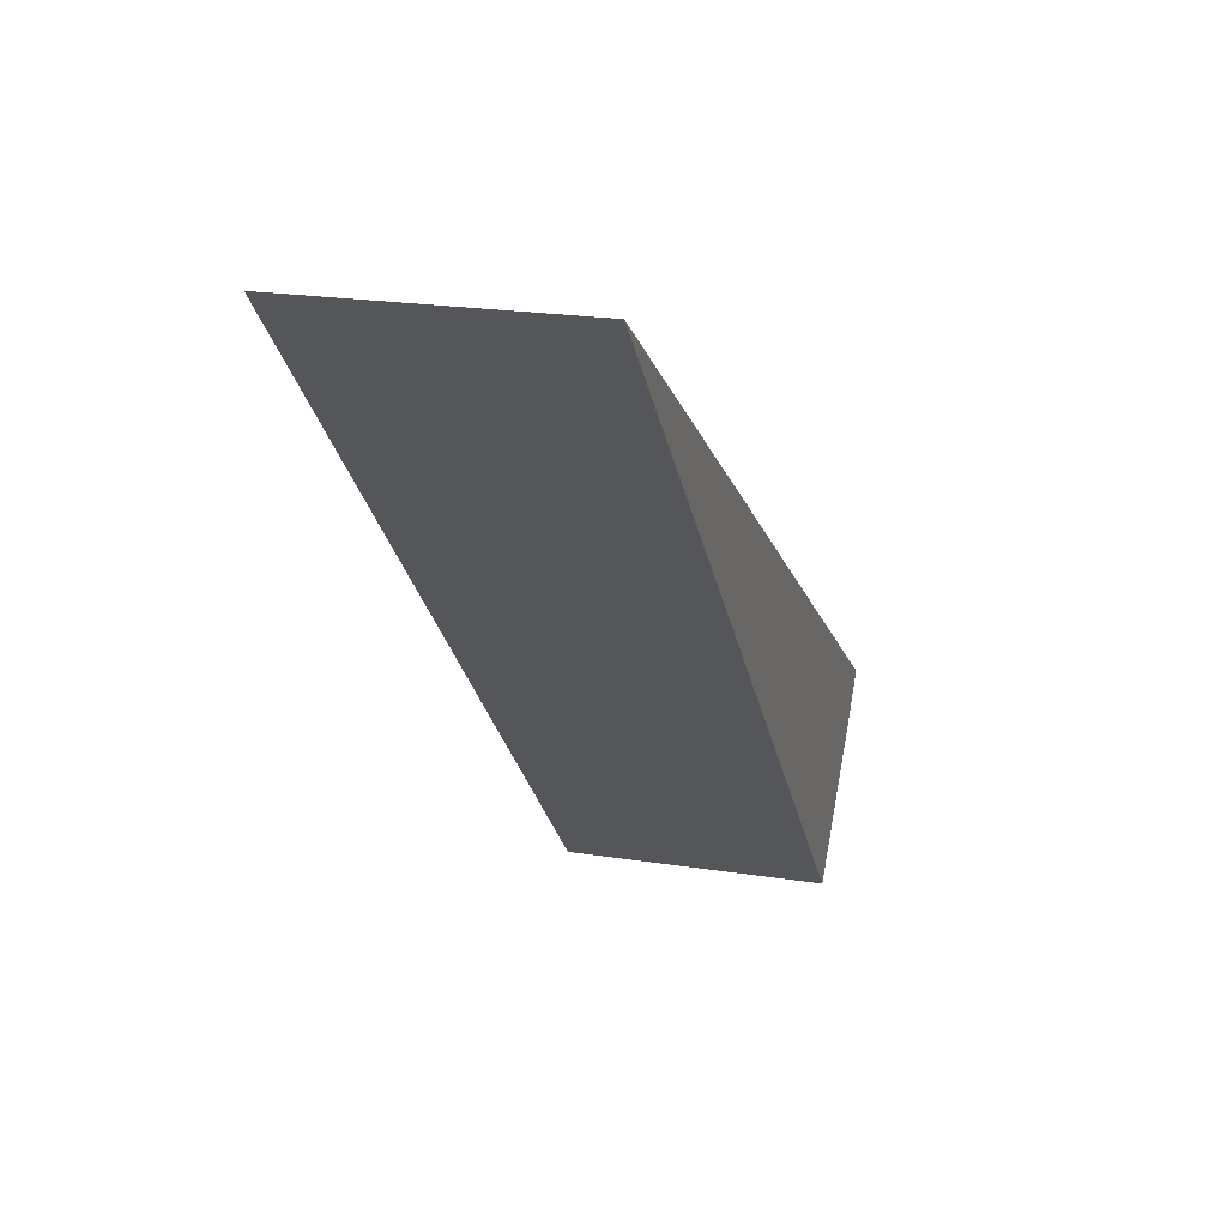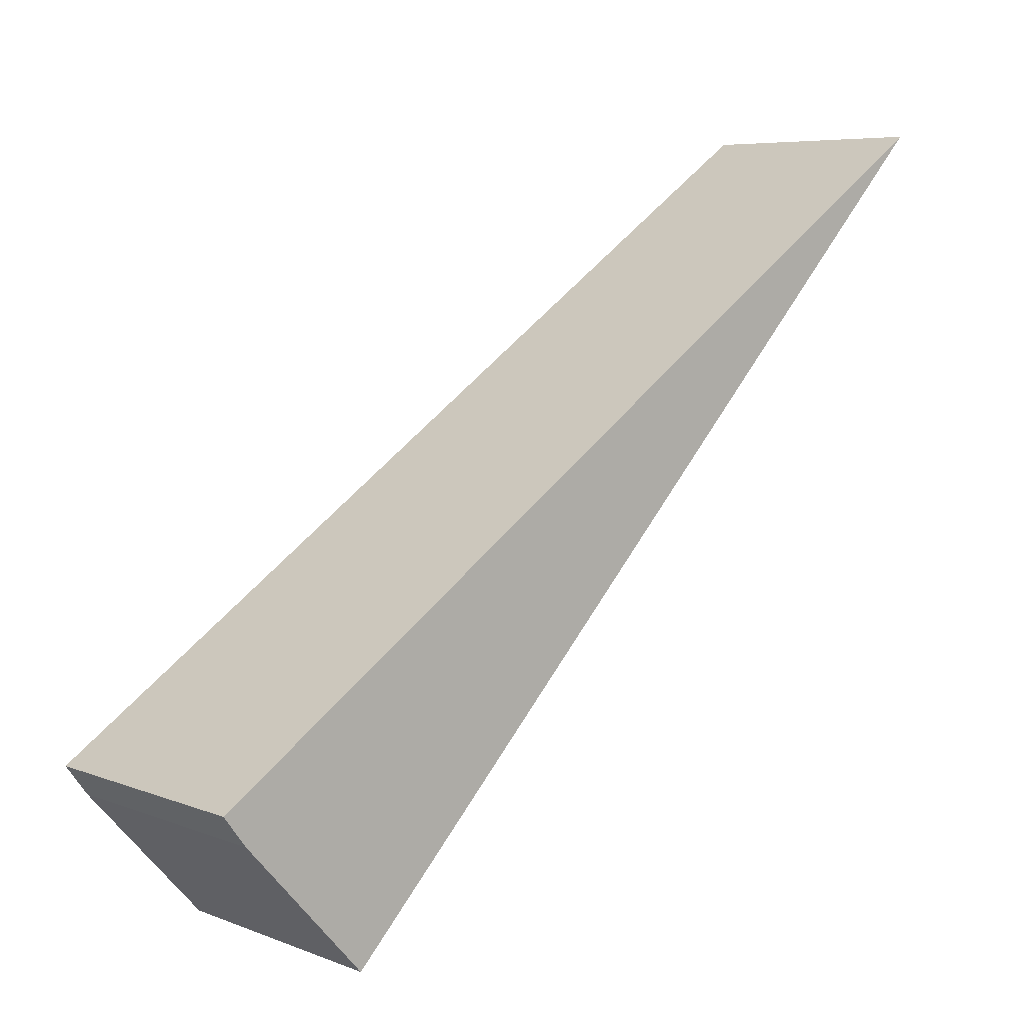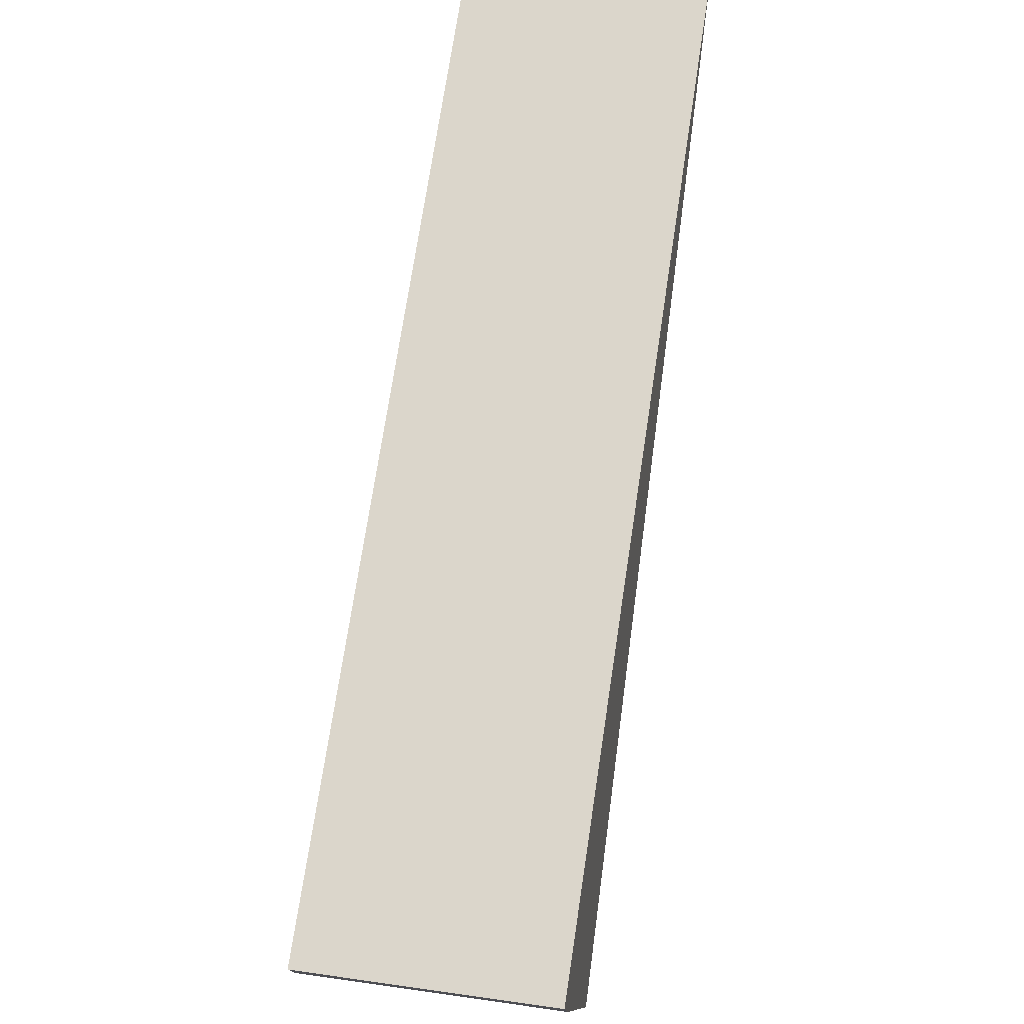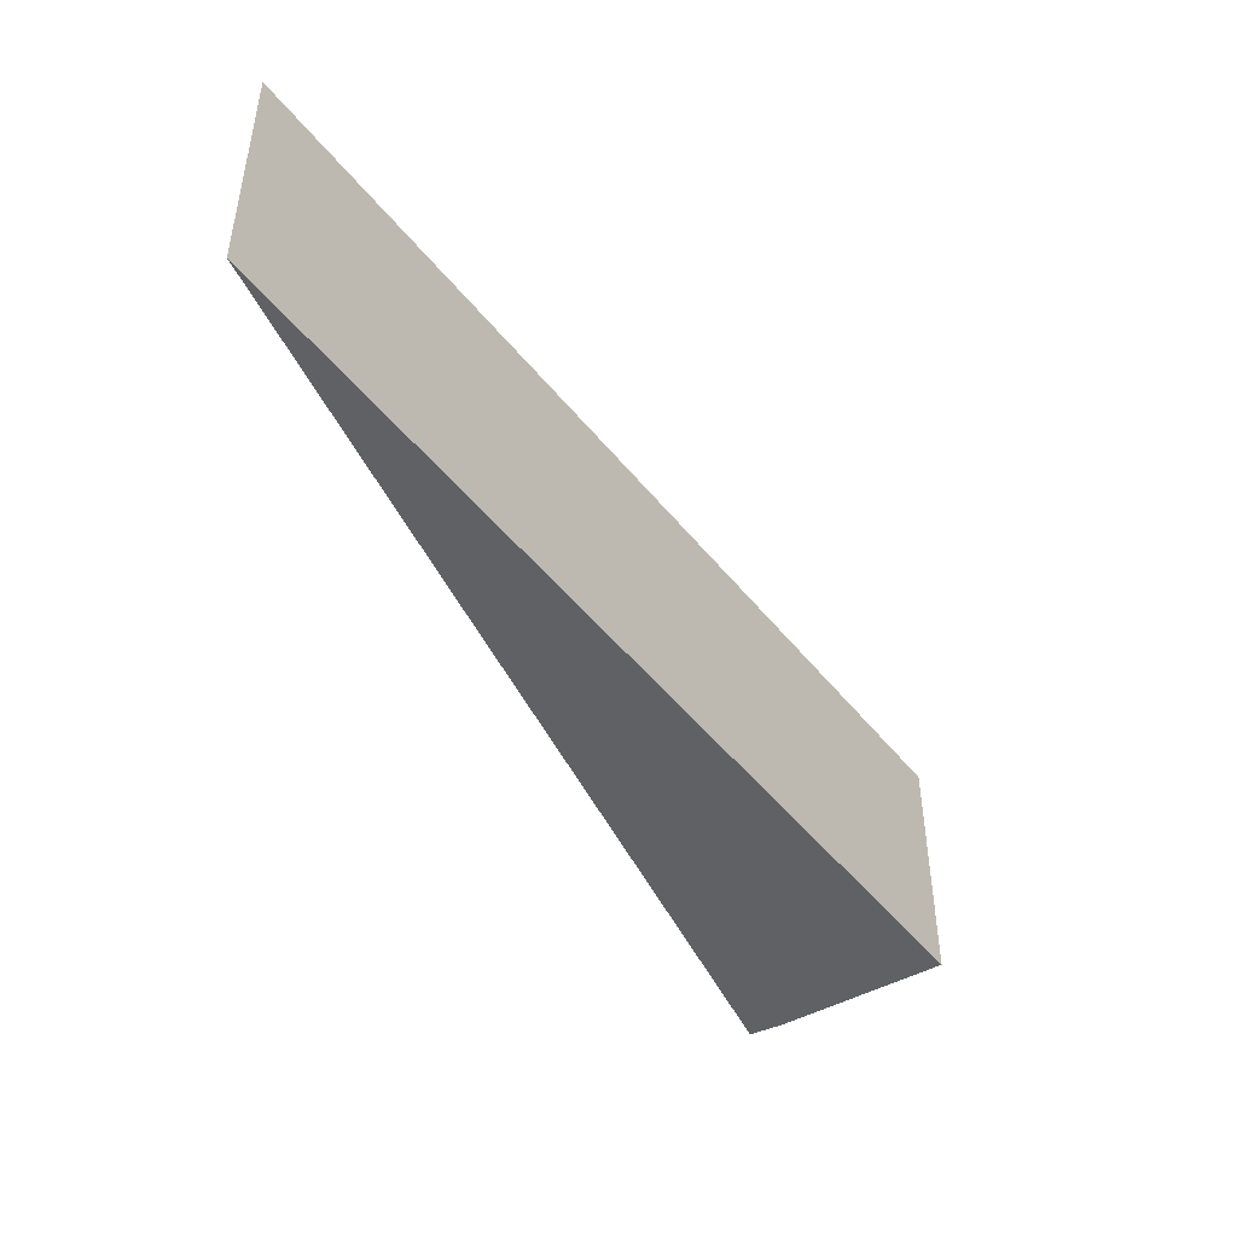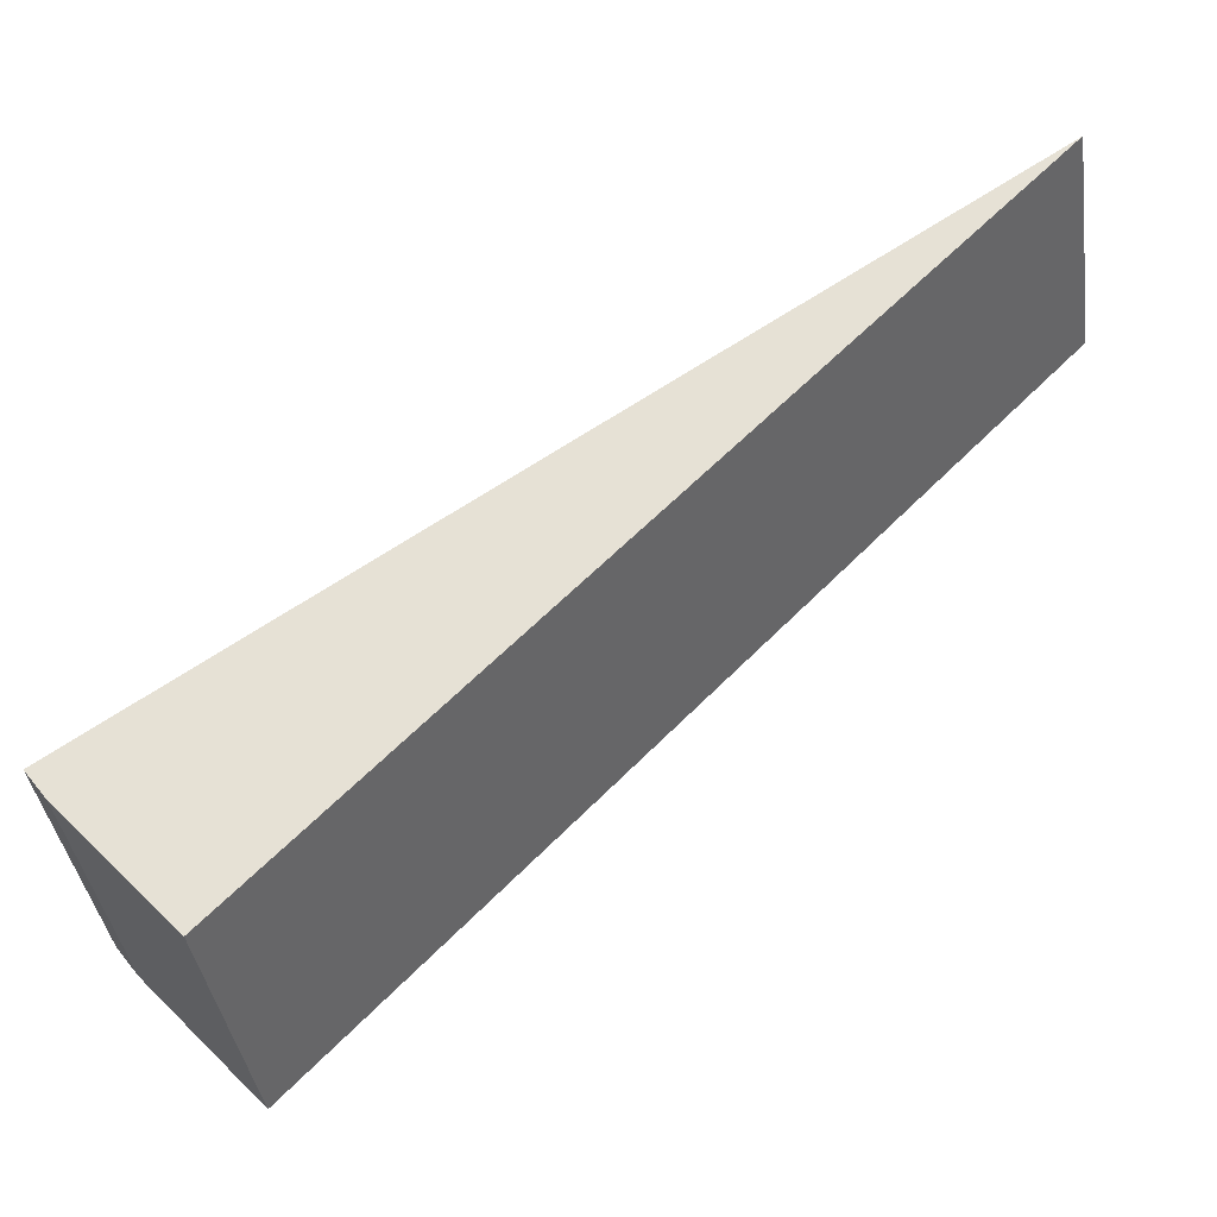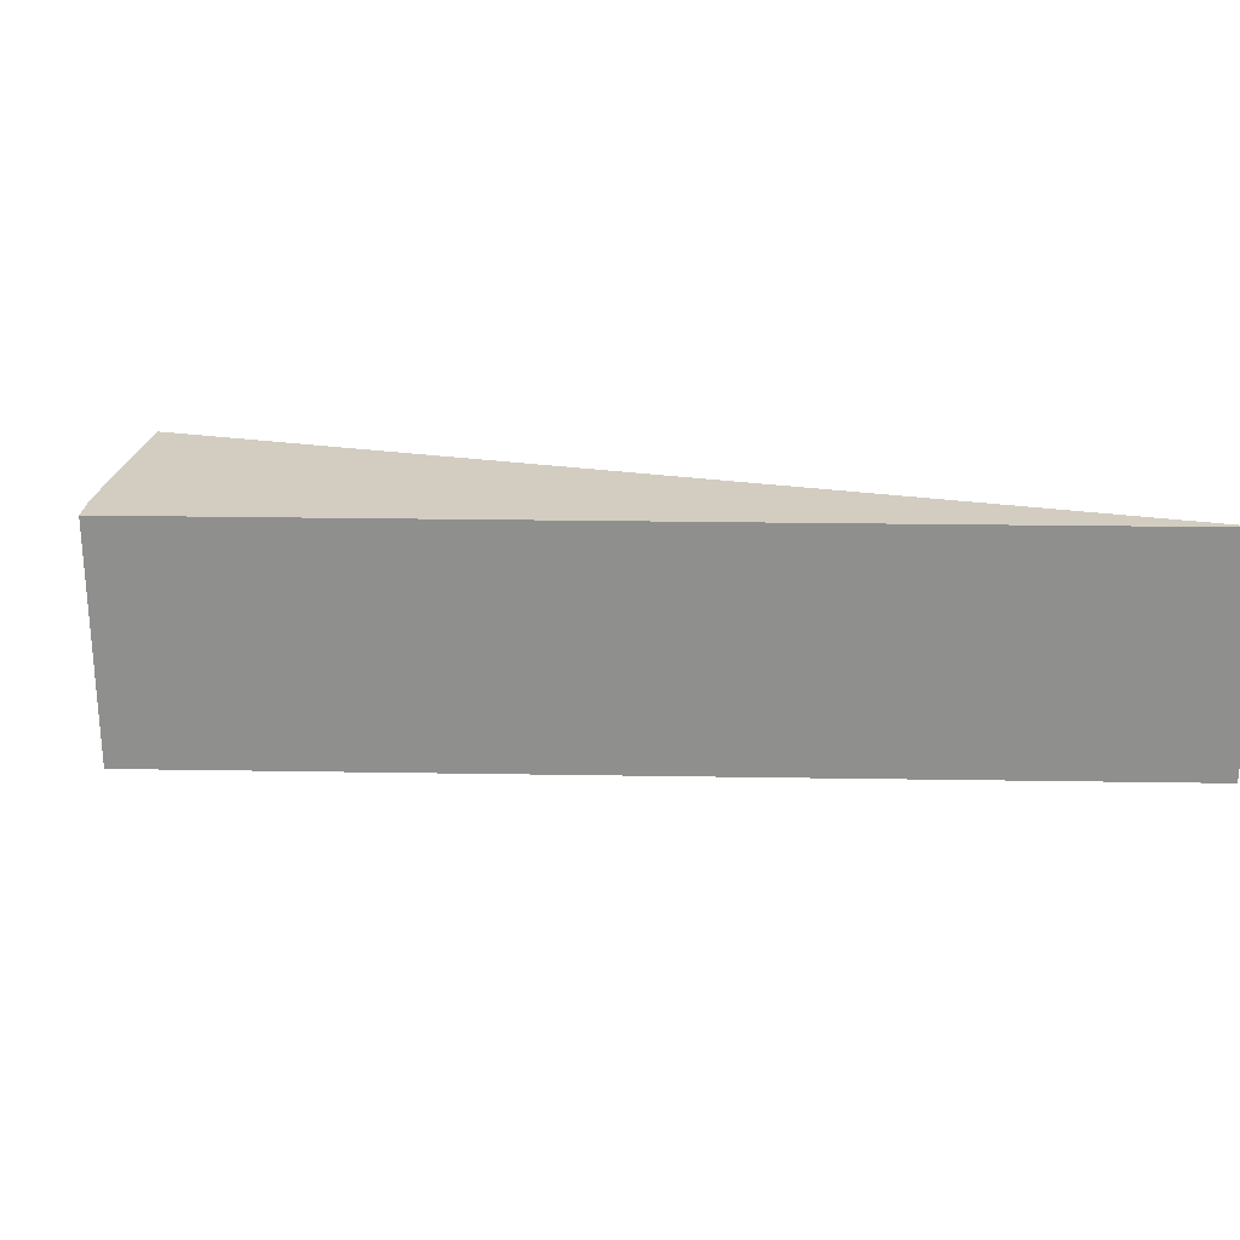
<metadata>
{"format":"obj","ext":"obj","renderer":"f3d","projection":"perspective","resolution":1024,"background":"white","views":[{"elev":21.6,"azim":105.5,"up":"+Z"},{"elev":6.5,"azim":-41.5,"up":"+Z"},{"elev":37.6,"azim":-79.6,"up":"+Z"},{"elev":-46.9,"azim":80.1,"up":"+Y"},{"elev":-39.5,"azim":8.2,"up":"+Z"},{"elev":24.6,"azim":-32.6,"up":"+Y"}]}
</metadata>
<code>
v  0.253 2.886 -0.34
v  9.844 2.886 6.676
v  1.623 2.886 -1.857
v  5.9 2.886 4.006
v  0 2.886 1.767e-16
v  9.844 -4.088e-16 6.676
v  1.623 1.137e-16 -1.857
v  0.253 2.082e-17 -0.34
v  0 0 0
v  5.9 -2.453e-16 4.006
g defaultobject
f 1 2 3
f 2 1 4
f 4 1 5
f 6 3 2
f 3 6 7
f 7 1 3
f 1 7 8
f 8 5 1
f 5 8 9
f 4 6 2
f 6 4 10
f 10 4 5
f 10 5 9
f 10 7 6
f 7 10 9
f 7 9 8

</code>
